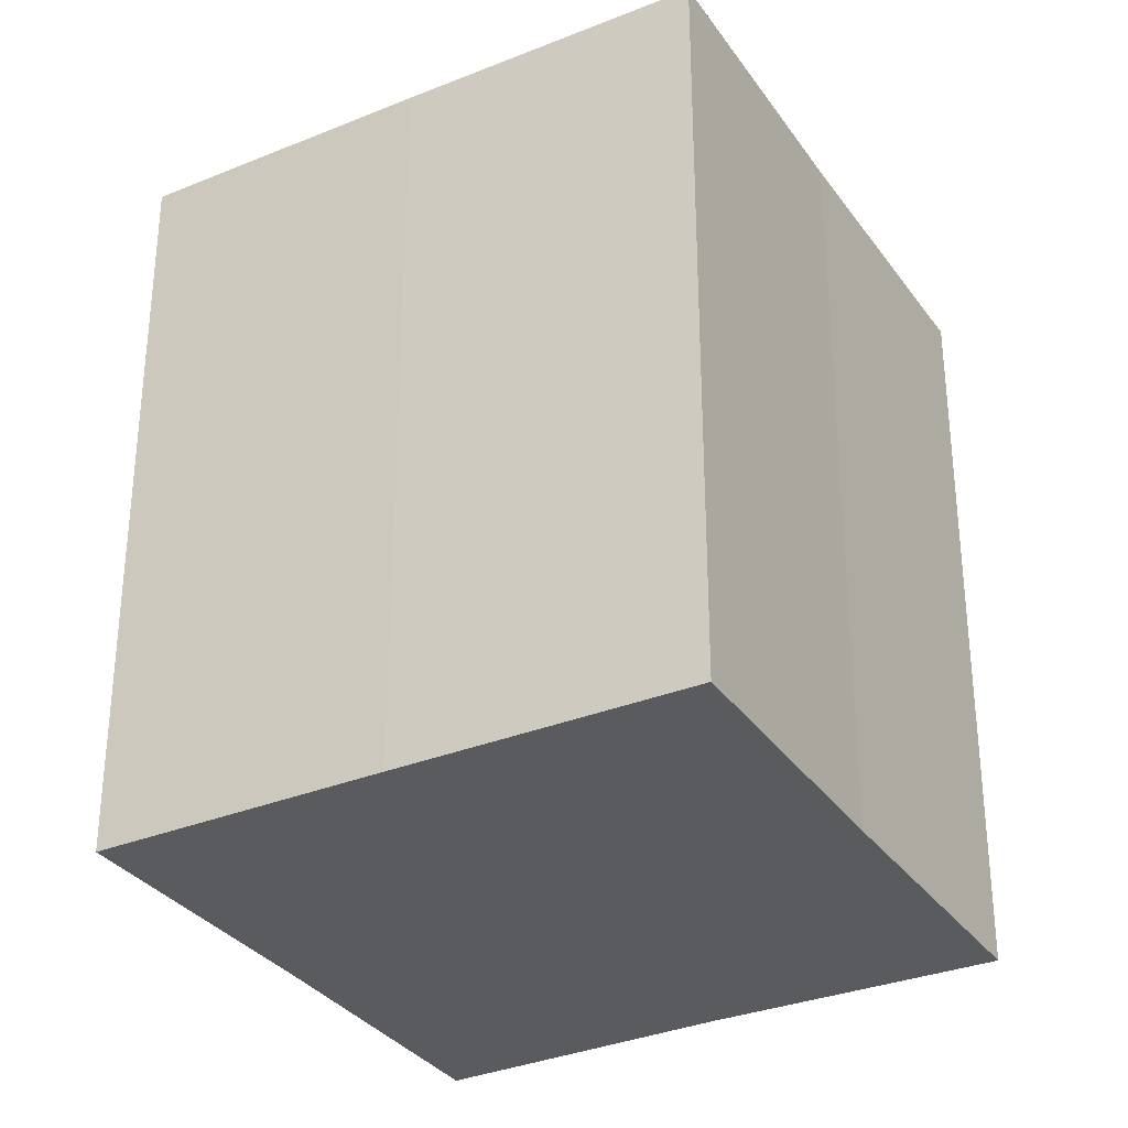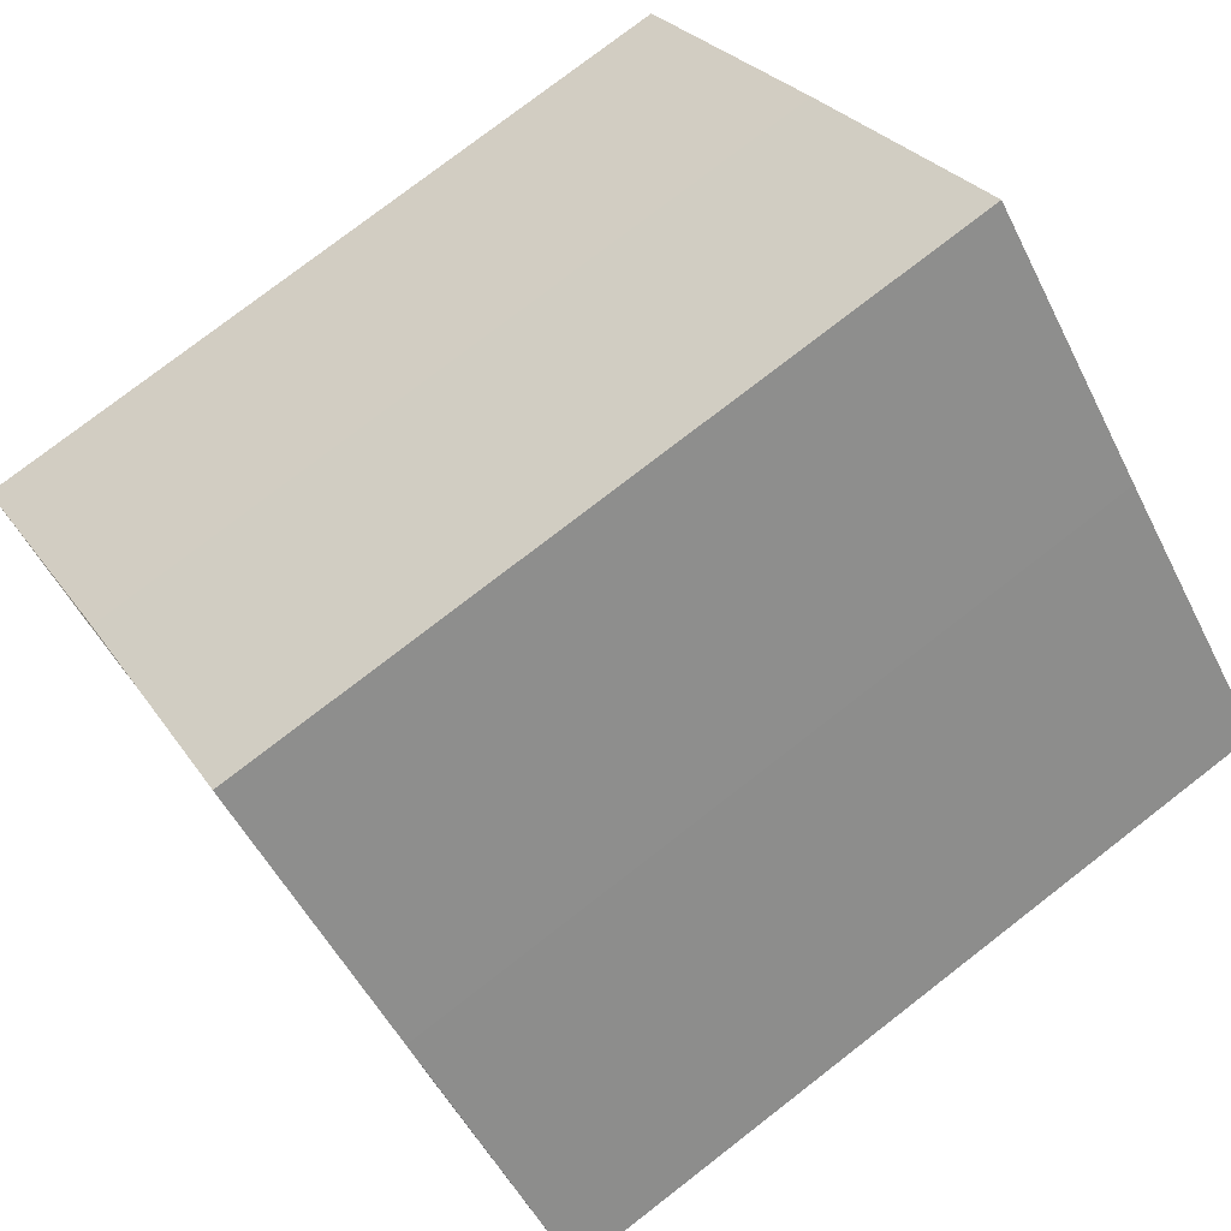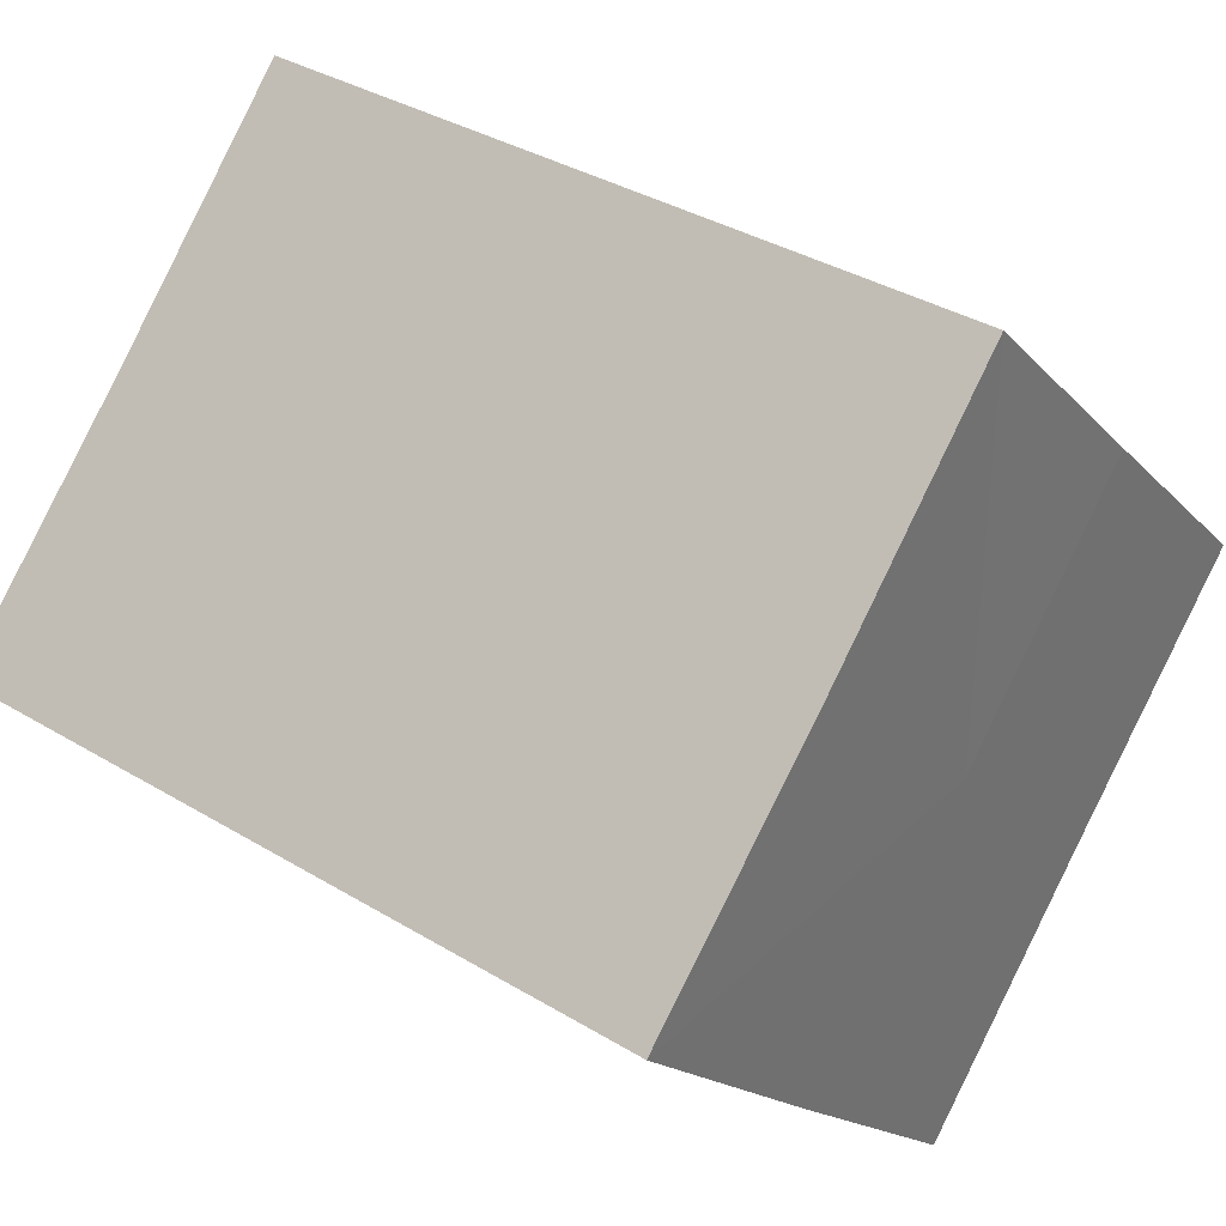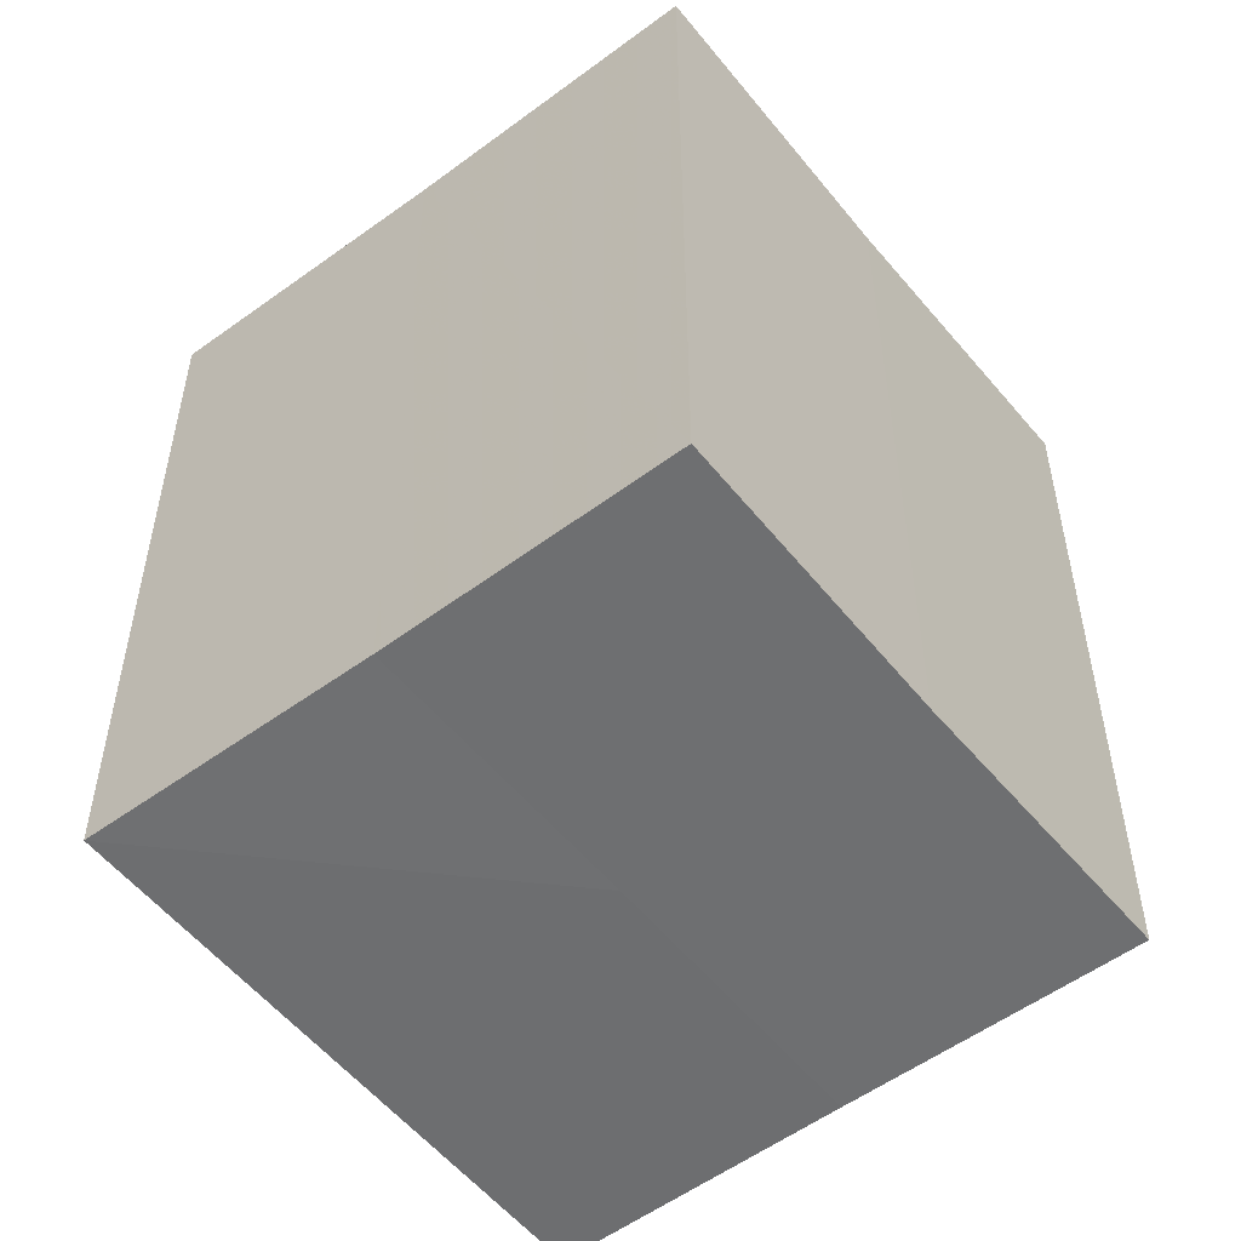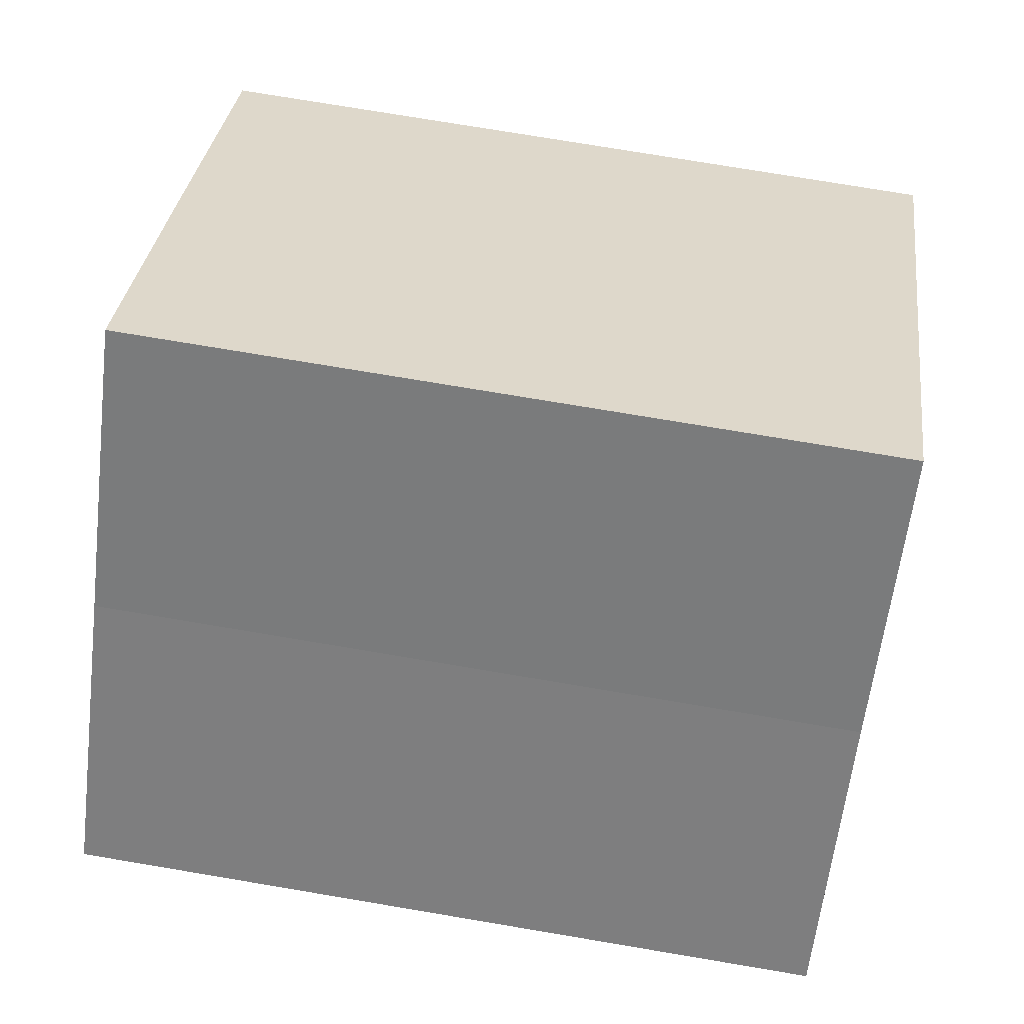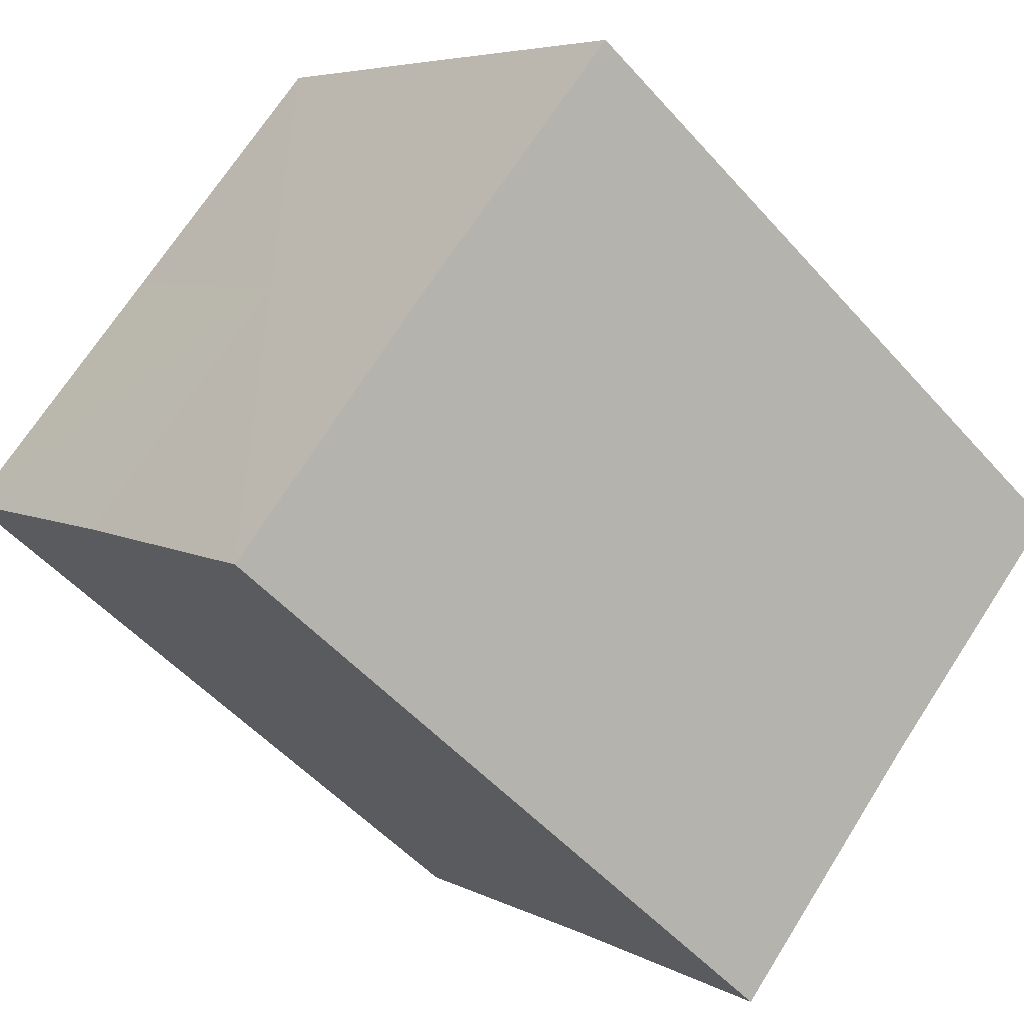
<metadata>
{"format":"obj","ext":"obj","renderer":"f3d","projection":"perspective","resolution":1024,"background":"white","views":[{"elev":-32.6,"azim":-15.3,"up":"+Z"},{"elev":77.3,"azim":52.3,"up":"+Y"},{"elev":36.1,"azim":-51.6,"up":"+Y"},{"elev":-54.4,"azim":-96.9,"up":"+Z"},{"elev":75.5,"azim":99.5,"up":"+Y"},{"elev":-51.3,"azim":39.9,"up":"+Y"}]}
</metadata>
<code>
o 3354
v 2167 1864 12.07
v 2167 1864 12.07
v 2167 1864 12.1
v 2167 1864 12.07
v 2167 1864 12.1
v 2167 1864 12.07
v 2167 1864 12.1
v 2167 1864 12.07
v 2167 1864 12.1
v 2167 1864 12.07
v 2167 1864 12.07
v 2167 1864 12.07
v 2167 1864 12.07
v 2167 1864 12.07
v 2167 1864 12.07
v 2167 1864 12.07
v 2167 1864 12.07
v 2167 1864 12.1
v 2167 1864 12.1
v 2167 1864 12.1
v 2167 1864 12.1
v 2167 1864 12.1
v 2167 1864 12.07
v 2167 1864 12.1
v 2167 1864 12.07
v 2167 1864 12.07
v 2167 1864 12.07
v 2167 1864 12.07
v 2167 1864 12.1
v 2167 1864 12.07
v 2167 1864 12.07
v 2167 1864 12.07
v 2167 1864 12.1
v 2167 1864 12.07
v 2167 1864 12.07
v 2167 1864 12.1
v 2167 1864 12.07
v 2167 1864 12.1
v 2167 1864 12.07
v 2167 1864 12.1
v 2167 1864 12.1
v 2167 1864 12.1
v 2167 1864 12.1
v 2167 1864 12.1
v 2167 1864 12.1
v 2167 1864 12.1
v 2167 1864 12.1
v 2167 1864 12.1
v 2167 1864 12.1
v 2167 1864 12.1
f 1 2 3
f 2 4 5
f 3 6 7
f 7 8 9
f 10 8 11
f 10 12 8
f 10 11 13
f 10 14 12
f 10 13 15
f 10 16 14
f 10 15 17
f 10 17 16
f 18 14 19
f 20 13 21
f 22 23 18
f 24 25 20
f 26 27 22
f 27 28 29
f 30 31 24
f 31 32 33
f 34 35 36
f 35 37 38
f 36 39 40
f 40 17 41
f 42 43 44
f 42 45 43
f 42 44 46
f 42 47 45
f 42 46 48
f 42 49 47
f 42 48 50
f 42 50 49

</code>
